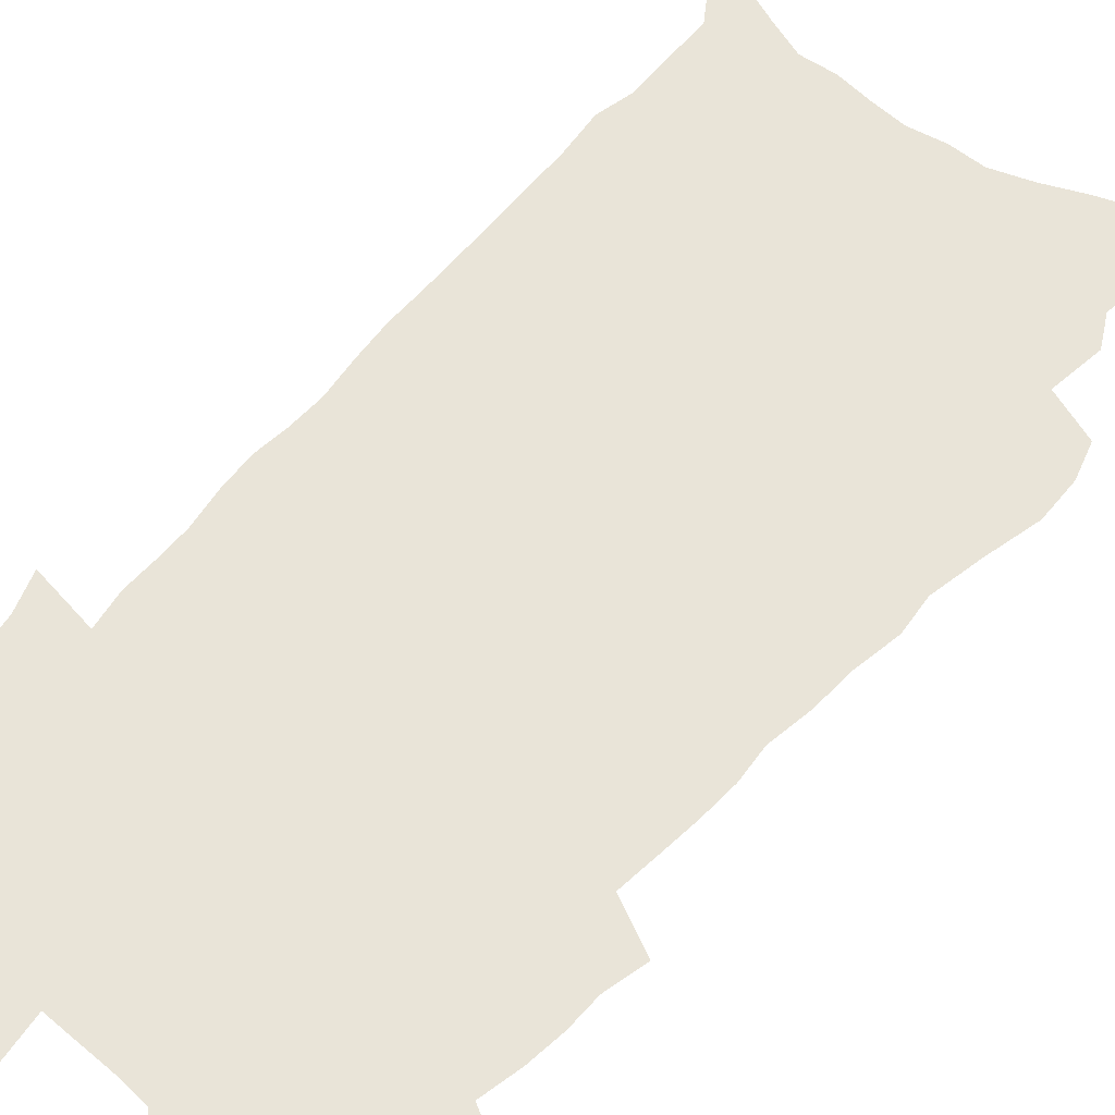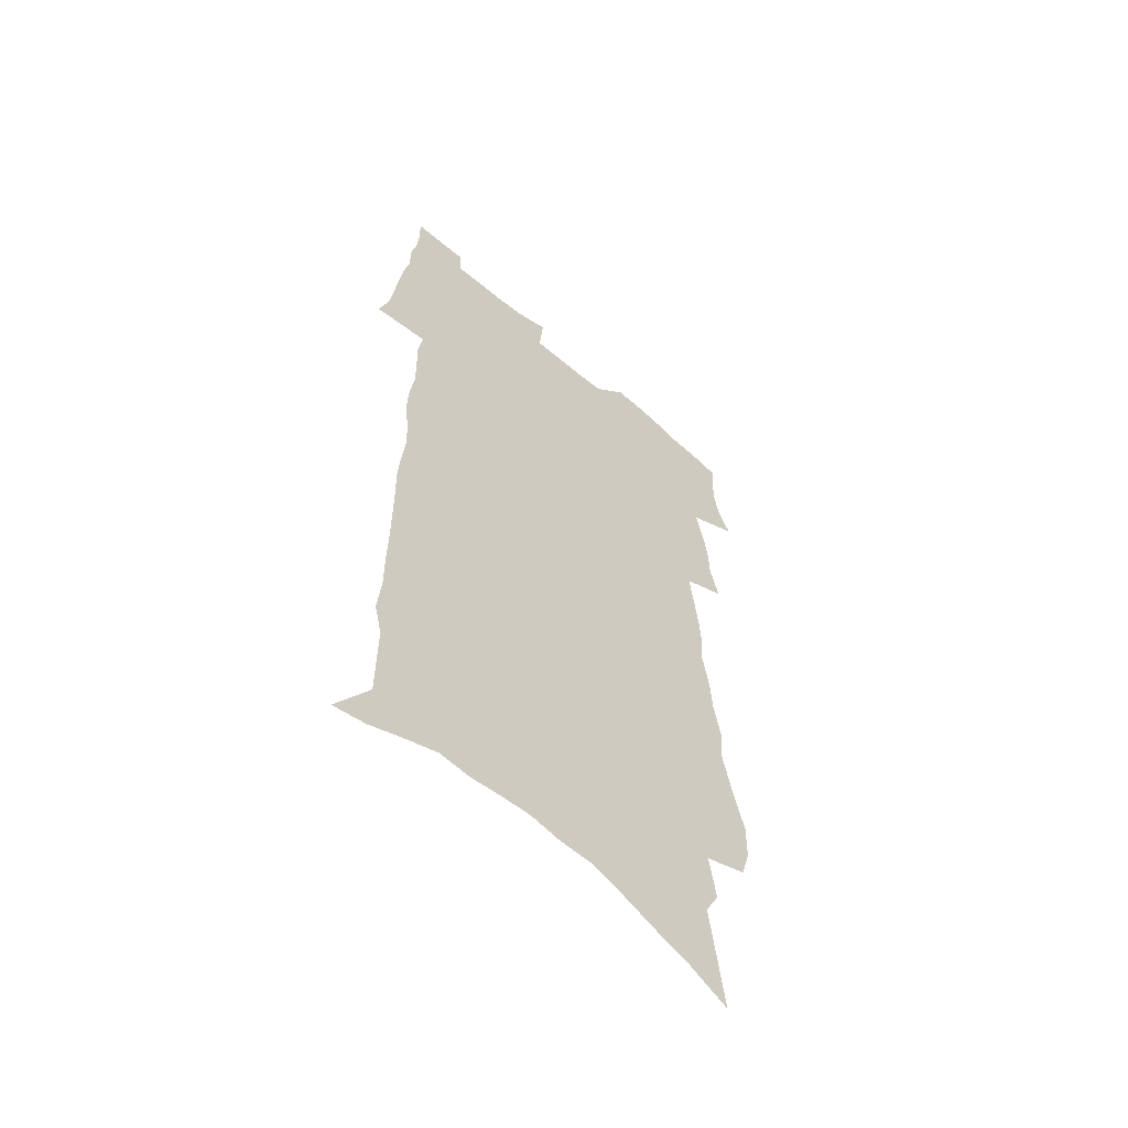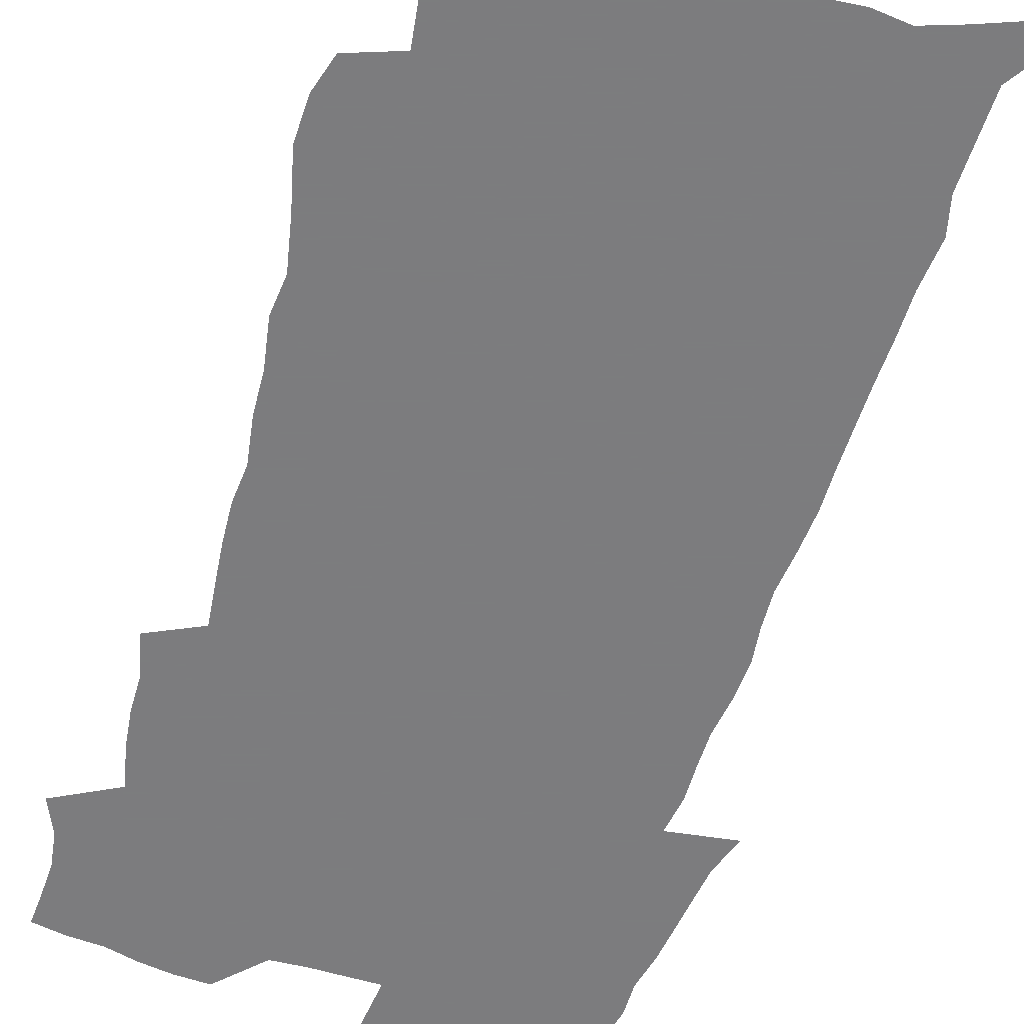
<metadata>
{"format":"obj","ext":"obj","renderer":"f3d","projection":"perspective","resolution":1024,"background":"white","views":[{"elev":59.8,"azim":-140.3,"up":"+Z"},{"elev":-58.4,"azim":138.2,"up":"+Y"},{"elev":-58.9,"azim":-18.1,"up":"+Z"}]}
</metadata>
<code>
v 494.1 507.2 0
v 499.8 519.4 0
v 501.8 531.4 0
v 501.6 543.3 0
v 501 555.3 0
v 506.4 439.7 0
v 510.2 454.7 0
v 510.7 467.4 0
v 512.6 480.9 0
v 516 495.3 0
v 516.5 507.1 0
v 515.2 519.2 0
v 515.5 531.1 0
v 516 542.6 0
v 512.8 557.2 0
v 509.8 245.7 0
v 506.1 258.8 0
v 506 274.5 0
v 511.1 294.1 0
v 515.1 312.4 0
v 514 326.3 0
v 517.2 343.3 0
v 518.2 358.3 0
v 521 374.5 0
v 520.1 387.7 0
v 521.2 401.9 0
v 522.9 416.4 0
v 524.7 430.8 0
v 524.1 443.5 0
v 526 457.1 0
v 524.7 469.1 0
v 527.3 482.7 0
v 528.6 495.4 0
v 529 507.3 0
v 527.2 519.7 0
v 529.3 531.5 0
v 527.6 544.1 0
v 525.2 557.7 0
v 525 163.2 0
v 527.7 184.5 0
v 530.9 208.5 0
v 525.1 219.8 0
v 528 239 0
v 529.8 257 0
v 533.2 275.7 0
v 534 291.5 0
v 534 306.2 0
v 535.2 321.8 0
v 535 335.9 0
v 535.9 350.9 0
v 536.4 365.1 0
v 537.8 379.7 0
v 538.2 393.4 0
v 538.2 406.6 0
v 538.3 419.8 0
v 540.1 433.9 0
v 539.7 446.2 0
v 540.9 459.3 0
v 540.2 471.3 0
v 542.2 484.4 0
v 541.3 496.2 0
v 541.3 508.1 0
v 541.8 520 0
v 541.3 532.1 0
v 539.5 545.4 0
v 536.9 560.4 0
v 543.3 173.1 0
v 540.5 185.8 0
v 546.4 216.3 0
v 545.3 231.5 0
v 545.7 247.9 0
v 548.5 266.7 0
v 549.4 282.5 0
v 549.9 297.7 0
v 550.9 313.2 0
v 550.4 326.8 0
v 550.3 340.8 0
v 553.2 357.7 0
v 552.4 370 0
v 552.7 383.6 0
v 553.1 397.1 0
v 552.8 409.8 0
v 553 422.8 0
v 552.6 435.1 0
v 553.5 448.2 0
v 554.1 460.8 0
v 554.4 473.1 0
v 554.6 485 0
v 554.6 496.8 0
v 555.1 508.4 0
v 554.7 520 0
v 554.4 531.4 0
v 551.5 546.4 0
v 548.8 561.9 0
v 557.1 178.2 0
v 559 200.3 0
v 561.1 222.1 0
v 562.2 240.3 0
v 563.8 257.9 0
v 564.1 273.1 0
v 563.8 287.3 0
v 564.3 302.3 0
v 564.2 316.4 0
v 564.2 330.3 0
v 564.5 344.7 0
v 564.8 358 0
v 565.8 372.8 0
v 566 386.2 0
v 565.8 398.9 0
v 566.9 412.9 0
v 566.5 424.9 0
v 566.5 437.4 0
v 566.6 449.7 0
v 567.1 462.2 0
v 567.4 474.2 0
v 567.3 485.7 0
v 567.2 497.3 0
v 567.1 508.8 0
v 566.9 520.2 0
v 566 532 0
v 564 546.1 0
v 561.2 562.2 0
v 571.9 184.7 0
v 573.4 205.4 0
v 575.9 229.1 0
v 576.4 245.5 0
v 576.6 260.7 0
v 577 275.9 0
v 577.3 291 0
v 577 304.6 0
v 577 318.5 0
v 577.4 333.3 0
v 577.9 347.4 0
v 578.3 361.1 0
v 579.2 375.9 0
v 578.8 388.4 0
v 578.1 400.3 0
v 578.8 413.7 0
v 578.5 425.6 0
v 579.3 439.2 0
v 579.1 451 0
v 579 462.8 0
v 579.1 474.6 0
v 579 486.1 0
v 579.1 497.7 0
v 579.1 509 0
v 579 520.3 0
v 577.8 532.7 0
v 576 546.8 0
v 586.1 189.5 0
v 586.1 203.6 0
v 588.2 229.5 0
v 589.2 248.4 0
v 589.6 263.9 0
v 589.2 276.7 0
v 589.7 292.7 0
v 589.5 306.2 0
v 589.6 320.6 0
v 590.1 335.7 0
v 590.1 348.7 0
v 590 360.5 0
v 590.9 377.1 0
v 591.2 390.4 0
v 590.7 402.1 0
v 590.6 414.4 0
v 590 425.8 0
v 590.8 439.6 0
v 590.9 451.7 0
v 590.9 463.4 0
v 590.9 475.1 0
v 591 486.7 0
v 591.1 498.1 0
v 590.7 509.4 0
v 590.5 520.6 0
v 589.8 532.7 0
v 588.7 545.9 0
v 599.2 189.7 0
v 600 210 0
v 600.8 230.7 0
v 601.4 249.5 0
v 601.5 264.5 0
v 601.2 277.3 0
v 601.8 293.8 0
v 601.7 307.4 0
v 601.9 322.2 0
v 602 335.4 0
v 602.1 348.8 0
v 602.5 362.9 0
v 602.5 376.3 0
v 602.6 391 0
v 602.6 403 0
v 602.5 415.3 0
v 602.3 427.4 0
v 602.5 439.7 0
v 602.6 452.3 0
v 602.7 464.1 0
v 602.5 475.4 0
v 602.6 487.1 0
v 602.6 498.5 0
v 602.3 509.7 0
v 601.9 521.4 0
v 601.6 533 0
v 600.8 545.7 0
v 612.5 192.2 0
v 613 213.3 0
v 613.1 230.1 0
v 613.4 249 0
v 613.5 265.2 0
v 613.6 279.2 0
v 614 293 0
v 614 308.5 0
v 613.8 322.4 0
v 613.8 336.7 0
v 614 347.9 0
v 614.4 364.6 0
v 614.3 377.4 0
v 614.4 389.9 0
v 614.2 403.3 0
v 614.1 415.3 0
v 614.1 428.2 0
v 614.1 439.8 0
v 614 452.8 0
v 614.1 464.2 0
v 614 475.6 0
v 614 487.2 0
v 613.9 498.6 0
v 613.8 509.8 0
v 613.7 521.1 0
v 613.3 533.1 0
v 612.9 545.5 0
v 611 564.7 0
v 625.5 191.4 0
v 625.6 213.3 0
v 625.6 231.9 0
v 625.7 247.9 0
v 625.9 263.2 0
v 625.8 277.8 0
v 626.6 291.1 0
v 625.9 308.9 0
v 625.9 322.7 0
v 626.1 335.9 0
v 626.2 351 0
v 626.1 364.7 0
v 626 377.5 0
v 626.1 390 0
v 625.9 403.1 0
v 625.9 415.5 0
v 626 427.6 0
v 625.8 440.1 0
v 625.7 452.2 0
v 625.5 464.1 0
v 625.4 475.7 0
v 625.8 487 0
v 625.2 498.8 0
v 625.3 510 0
v 625.2 521.4 0
v 625.1 533.1 0
v 624.9 546.1 0
v 625.6 559.2 0
v 638.7 190 0
v 638.6 210.6 0
v 638.1 230.8 0
v 638 247.3 0
v 638.7 260.8 0
v 639.4 273.7 0
v 638.9 291 0
v 638.7 306.1 0
v 638.1 321.4 0
v 638.6 334.1 0
v 638.1 350.2 0
v 638 363.6 0
v 637.8 376.8 0
v 638 389.4 0
v 638.2 401.9 0
v 637.9 414.7 0
v 637.7 427.4 0
v 637.8 439.4 0
v 637.7 451.6 0
v 637.4 463.7 0
v 637.5 475.4 0
v 637.3 487.1 0
v 637.5 498.5 0
v 636.9 510.3 0
v 636.8 521.6 0
v 636.9 533.3 0
v 637.1 546.3 0
v 637.9 557.8 0
v 651.7 191.2 0
v 651.9 208.2 0
v 651 227.8 0
v 651 244 0
v 651.6 258.7 0
v 651.4 274.6 0
v 652.3 288.1 0
v 651.3 304.3 0
v 651.5 318.5 0
v 650.8 333.8 0
v 651.2 347.1 0
v 651.2 360.7 0
v 650.7 374.6 0
v 650.1 388.3 0
v 650.7 400.6 0
v 650.4 413.5 0
v 650.1 426.3 0
v 649.9 438.7 0
v 649.7 451 0
v 649.8 463 0
v 649.7 475 0
v 648.9 487.1 0
v 649.1 498.6 0
v 648.8 510.3 0
v 648.9 521.8 0
v 648.8 533.5 0
v 649.1 545.4 0
v 649.8 557.5 0
v 665.9 186.1 0
v 666.9 201.5 0
v 665.8 221.2 0
v 665.5 238.4 0
v 666 253.8 0
v 665.9 269.5 0
v 665.9 284.6 0
v 665.2 300.4 0
v 665.1 315.1 0
v 664.1 330.6 0
v 664.3 344.4 0
v 664.3 358.2 0
v 663.7 372.3 0
v 664.3 385.1 0
v 665.7 397.3 0
v 664 411.5 0
v 664.1 424.1 0
v 663.1 437.2 0
v 663.4 449.4 0
v 663.1 461.8 0
v 663.1 474 0
v 662.4 486.3 0
v 661.2 498.5 0
v 661.8 510.1 0
v 660.3 522.2 0
v 660.5 533.3 0
v 660.8 544.5 0
v 661.6 556.7 0
v 662.4 568.4 0
v 680.9 180.1 0
v 680.2 199.6 0
v 680 216.5 0
v 679.9 233.1 0
v 683.1 245.9 0
v 681.6 263.3 0
v 681.7 278.5 0
v 681.3 294 0
v 681.3 308.9 0
v 681.3 323.6 0
v 681.6 337.8 0
v 680.7 352.7 0
v 679.1 367.9 0
v 679.8 381 0
v 681.4 393.5 0
v 680.8 407.2 0
v 678.9 421.4 0
v 679 434.3 0
v 679.4 446.7 0
v 677.5 460.2 0
v 678.2 472.4 0
v 678.7 484.6 0
v 676 497.5 0
v 675.7 509.4 0
v 673.8 521.7 0
v 672.8 533.2 0
v 672.3 544.4 0
v 673.3 555.9 0
v 674.1 567.6 0
v 694.6 177.5 0
v 701.3 456.4 0
v 696.8 470.4 0
v 695.2 483.1 0
v 693.7 495.7 0
v 692.1 508.1 0
v 689.3 520.8 0
v 689.6 532.5 0
v 687.1 544.6 0
v 686.3 556.1 0
v 686.4 567.6 0
f 10 11 1
f 1 11 2
f 11 12 2
f 2 12 3
f 12 13 3
f 3 13 4
f 13 14 4
f 4 14 5
f 14 15 5
f 28 29 6
f 6 29 7
f 29 30 7
f 7 30 8
f 30 31 8
f 8 31 9
f 31 32 9
f 9 32 10
f 32 33 10
f 10 33 11
f 33 34 11
f 11 34 12
f 34 35 12
f 12 35 13
f 35 36 13
f 13 36 14
f 36 37 14
f 14 37 15
f 37 38 15
f 43 44 16
f 16 44 17
f 44 45 17
f 17 45 18
f 45 46 18
f 18 46 19
f 46 47 19
f 19 47 20
f 47 48 20
f 20 48 21
f 48 49 21
f 21 49 22
f 49 50 22
f 22 50 23
f 50 51 23
f 23 51 24
f 51 52 24
f 24 52 25
f 52 53 25
f 25 53 26
f 53 54 26
f 26 54 27
f 54 55 27
f 27 55 28
f 55 56 28
f 28 56 29
f 56 57 29
f 29 57 30
f 57 58 30
f 30 58 31
f 58 59 31
f 31 59 32
f 59 60 32
f 32 60 33
f 60 61 33
f 33 61 34
f 61 62 34
f 34 62 35
f 62 63 35
f 35 63 36
f 63 64 36
f 36 64 37
f 64 65 37
f 37 65 38
f 65 66 38
f 39 67 40
f 67 68 40
f 40 68 41
f 68 69 41
f 41 69 42
f 69 70 42
f 42 70 43
f 70 71 43
f 43 71 44
f 71 72 44
f 44 72 45
f 72 73 45
f 45 73 46
f 73 74 46
f 46 74 47
f 74 75 47
f 47 75 48
f 75 76 48
f 48 76 49
f 76 77 49
f 49 77 50
f 77 78 50
f 50 78 51
f 78 79 51
f 51 79 52
f 79 80 52
f 52 80 53
f 80 81 53
f 53 81 54
f 81 82 54
f 54 82 55
f 82 83 55
f 55 83 56
f 83 84 56
f 56 84 57
f 84 85 57
f 57 85 58
f 85 86 58
f 58 86 59
f 86 87 59
f 59 87 60
f 87 88 60
f 60 88 61
f 88 89 61
f 61 89 62
f 89 90 62
f 62 90 63
f 90 91 63
f 63 91 64
f 91 92 64
f 64 92 65
f 92 93 65
f 65 93 66
f 93 94 66
f 67 95 68
f 95 96 68
f 68 96 69
f 96 97 69
f 69 97 70
f 97 98 70
f 70 98 71
f 98 99 71
f 71 99 72
f 99 100 72
f 72 100 73
f 100 101 73
f 73 101 74
f 101 102 74
f 74 102 75
f 102 103 75
f 75 103 76
f 103 104 76
f 76 104 77
f 104 105 77
f 77 105 78
f 105 106 78
f 78 106 79
f 106 107 79
f 79 107 80
f 107 108 80
f 80 108 81
f 108 109 81
f 81 109 82
f 109 110 82
f 82 110 83
f 110 111 83
f 83 111 84
f 111 112 84
f 84 112 85
f 112 113 85
f 85 113 86
f 113 114 86
f 86 114 87
f 114 115 87
f 87 115 88
f 115 116 88
f 88 116 89
f 116 117 89
f 89 117 90
f 117 118 90
f 90 118 91
f 118 119 91
f 91 119 92
f 119 120 92
f 92 120 93
f 120 121 93
f 93 121 94
f 121 122 94
f 95 123 96
f 123 124 96
f 96 124 97
f 124 125 97
f 97 125 98
f 125 126 98
f 98 126 99
f 126 127 99
f 99 127 100
f 127 128 100
f 100 128 101
f 128 129 101
f 101 129 102
f 129 130 102
f 102 130 103
f 130 131 103
f 103 131 104
f 131 132 104
f 104 132 105
f 132 133 105
f 105 133 106
f 133 134 106
f 106 134 107
f 134 135 107
f 107 135 108
f 135 136 108
f 108 136 109
f 136 137 109
f 109 137 110
f 137 138 110
f 110 138 111
f 138 139 111
f 111 139 112
f 139 140 112
f 112 140 113
f 140 141 113
f 113 141 114
f 141 142 114
f 114 142 115
f 142 143 115
f 115 143 116
f 143 144 116
f 116 144 117
f 144 145 117
f 117 145 118
f 145 146 118
f 118 146 119
f 146 147 119
f 119 147 120
f 147 148 120
f 120 148 121
f 148 149 121
f 121 149 122
f 123 150 124
f 150 151 124
f 124 151 125
f 151 152 125
f 125 152 126
f 152 153 126
f 126 153 127
f 153 154 127
f 127 154 128
f 154 155 128
f 128 155 129
f 155 156 129
f 129 156 130
f 156 157 130
f 130 157 131
f 157 158 131
f 131 158 132
f 158 159 132
f 132 159 133
f 159 160 133
f 133 160 134
f 160 161 134
f 134 161 135
f 161 162 135
f 135 162 136
f 162 163 136
f 136 163 137
f 163 164 137
f 137 164 138
f 164 165 138
f 138 165 139
f 165 166 139
f 139 166 140
f 166 167 140
f 140 167 141
f 167 168 141
f 141 168 142
f 168 169 142
f 142 169 143
f 169 170 143
f 143 170 144
f 170 171 144
f 144 171 145
f 171 172 145
f 145 172 146
f 172 173 146
f 146 173 147
f 173 174 147
f 147 174 148
f 174 175 148
f 148 175 149
f 175 176 149
f 150 177 151
f 177 178 151
f 151 178 152
f 178 179 152
f 152 179 153
f 179 180 153
f 153 180 154
f 180 181 154
f 154 181 155
f 181 182 155
f 155 182 156
f 182 183 156
f 156 183 157
f 183 184 157
f 157 184 158
f 184 185 158
f 158 185 159
f 185 186 159
f 159 186 160
f 186 187 160
f 160 187 161
f 187 188 161
f 161 188 162
f 188 189 162
f 162 189 163
f 189 190 163
f 163 190 164
f 190 191 164
f 164 191 165
f 191 192 165
f 165 192 166
f 192 193 166
f 166 193 167
f 193 194 167
f 167 194 168
f 194 195 168
f 168 195 169
f 195 196 169
f 169 196 170
f 196 197 170
f 170 197 171
f 197 198 171
f 171 198 172
f 198 199 172
f 172 199 173
f 199 200 173
f 173 200 174
f 200 201 174
f 174 201 175
f 201 202 175
f 175 202 176
f 202 203 176
f 177 204 178
f 204 205 178
f 178 205 179
f 205 206 179
f 179 206 180
f 206 207 180
f 180 207 181
f 207 208 181
f 181 208 182
f 208 209 182
f 182 209 183
f 209 210 183
f 183 210 184
f 210 211 184
f 184 211 185
f 211 212 185
f 185 212 186
f 212 213 186
f 186 213 187
f 213 214 187
f 187 214 188
f 214 215 188
f 188 215 189
f 215 216 189
f 189 216 190
f 216 217 190
f 190 217 191
f 217 218 191
f 191 218 192
f 218 219 192
f 192 219 193
f 219 220 193
f 193 220 194
f 220 221 194
f 194 221 195
f 221 222 195
f 195 222 196
f 222 223 196
f 196 223 197
f 223 224 197
f 197 224 198
f 224 225 198
f 198 225 199
f 225 226 199
f 199 226 200
f 226 227 200
f 200 227 201
f 227 228 201
f 201 228 202
f 228 229 202
f 202 229 203
f 229 230 203
f 204 232 205
f 232 233 205
f 205 233 206
f 233 234 206
f 206 234 207
f 234 235 207
f 207 235 208
f 235 236 208
f 208 236 209
f 236 237 209
f 209 237 210
f 237 238 210
f 210 238 211
f 238 239 211
f 211 239 212
f 239 240 212
f 212 240 213
f 240 241 213
f 213 241 214
f 241 242 214
f 214 242 215
f 242 243 215
f 215 243 216
f 243 244 216
f 216 244 217
f 244 245 217
f 217 245 218
f 245 246 218
f 218 246 219
f 246 247 219
f 219 247 220
f 247 248 220
f 220 248 221
f 248 249 221
f 221 249 222
f 249 250 222
f 222 250 223
f 250 251 223
f 223 251 224
f 251 252 224
f 224 252 225
f 252 253 225
f 225 253 226
f 253 254 226
f 226 254 227
f 254 255 227
f 227 255 228
f 255 256 228
f 228 256 229
f 256 257 229
f 229 257 230
f 257 258 230
f 230 258 231
f 258 259 231
f 232 260 233
f 260 261 233
f 233 261 234
f 261 262 234
f 234 262 235
f 262 263 235
f 235 263 236
f 263 264 236
f 236 264 237
f 264 265 237
f 237 265 238
f 265 266 238
f 238 266 239
f 266 267 239
f 239 267 240
f 267 268 240
f 240 268 241
f 268 269 241
f 241 269 242
f 269 270 242
f 242 270 243
f 270 271 243
f 243 271 244
f 271 272 244
f 244 272 245
f 272 273 245
f 245 273 246
f 273 274 246
f 246 274 247
f 274 275 247
f 247 275 248
f 275 276 248
f 248 276 249
f 276 277 249
f 249 277 250
f 277 278 250
f 250 278 251
f 278 279 251
f 251 279 252
f 279 280 252
f 252 280 253
f 280 281 253
f 253 281 254
f 281 282 254
f 254 282 255
f 282 283 255
f 255 283 256
f 283 284 256
f 256 284 257
f 284 285 257
f 257 285 258
f 285 286 258
f 258 286 259
f 286 287 259
f 260 288 261
f 288 289 261
f 261 289 262
f 289 290 262
f 262 290 263
f 290 291 263
f 263 291 264
f 291 292 264
f 264 292 265
f 292 293 265
f 265 293 266
f 293 294 266
f 266 294 267
f 294 295 267
f 267 295 268
f 295 296 268
f 268 296 269
f 296 297 269
f 269 297 270
f 297 298 270
f 270 298 271
f 298 299 271
f 271 299 272
f 299 300 272
f 272 300 273
f 300 301 273
f 273 301 274
f 301 302 274
f 274 302 275
f 302 303 275
f 275 303 276
f 303 304 276
f 276 304 277
f 304 305 277
f 277 305 278
f 305 306 278
f 278 306 279
f 306 307 279
f 279 307 280
f 307 308 280
f 280 308 281
f 308 309 281
f 281 309 282
f 309 310 282
f 282 310 283
f 310 311 283
f 283 311 284
f 311 312 284
f 284 312 285
f 312 313 285
f 285 313 286
f 313 314 286
f 286 314 287
f 314 315 287
f 288 316 289
f 316 317 289
f 289 317 290
f 317 318 290
f 290 318 291
f 318 319 291
f 291 319 292
f 319 320 292
f 292 320 293
f 320 321 293
f 293 321 294
f 321 322 294
f 294 322 295
f 322 323 295
f 295 323 296
f 323 324 296
f 296 324 297
f 324 325 297
f 297 325 298
f 325 326 298
f 298 326 299
f 326 327 299
f 299 327 300
f 327 328 300
f 300 328 301
f 328 329 301
f 301 329 302
f 329 330 302
f 302 330 303
f 330 331 303
f 303 331 304
f 331 332 304
f 304 332 305
f 332 333 305
f 305 333 306
f 333 334 306
f 306 334 307
f 334 335 307
f 307 335 308
f 335 336 308
f 308 336 309
f 336 337 309
f 309 337 310
f 337 338 310
f 310 338 311
f 338 339 311
f 311 339 312
f 339 340 312
f 312 340 313
f 340 341 313
f 313 341 314
f 341 342 314
f 314 342 315
f 342 343 315
f 316 345 317
f 345 346 317
f 317 346 318
f 346 347 318
f 318 347 319
f 347 348 319
f 319 348 320
f 348 349 320
f 320 349 321
f 349 350 321
f 321 350 322
f 350 351 322
f 322 351 323
f 351 352 323
f 323 352 324
f 352 353 324
f 324 353 325
f 353 354 325
f 325 354 326
f 354 355 326
f 326 355 327
f 355 356 327
f 327 356 328
f 356 357 328
f 328 357 329
f 357 358 329
f 329 358 330
f 358 359 330
f 330 359 331
f 359 360 331
f 331 360 332
f 360 361 332
f 332 361 333
f 361 362 333
f 333 362 334
f 362 363 334
f 334 363 335
f 363 364 335
f 335 364 336
f 364 365 336
f 336 365 337
f 365 366 337
f 337 366 338
f 366 367 338
f 338 367 339
f 367 368 339
f 339 368 340
f 368 369 340
f 340 369 341
f 369 370 341
f 341 370 342
f 370 371 342
f 342 371 343
f 371 372 343
f 343 372 344
f 372 373 344
f 345 374 346
f 364 375 365
f 375 376 365
f 365 376 366
f 376 377 366
f 366 377 367
f 377 378 367
f 367 378 368
f 378 379 368
f 368 379 369
f 379 380 369
f 369 380 370
f 380 381 370
f 370 381 371
f 381 382 371
f 371 382 372
f 382 383 372
f 372 383 373
f 383 384 373

</code>
